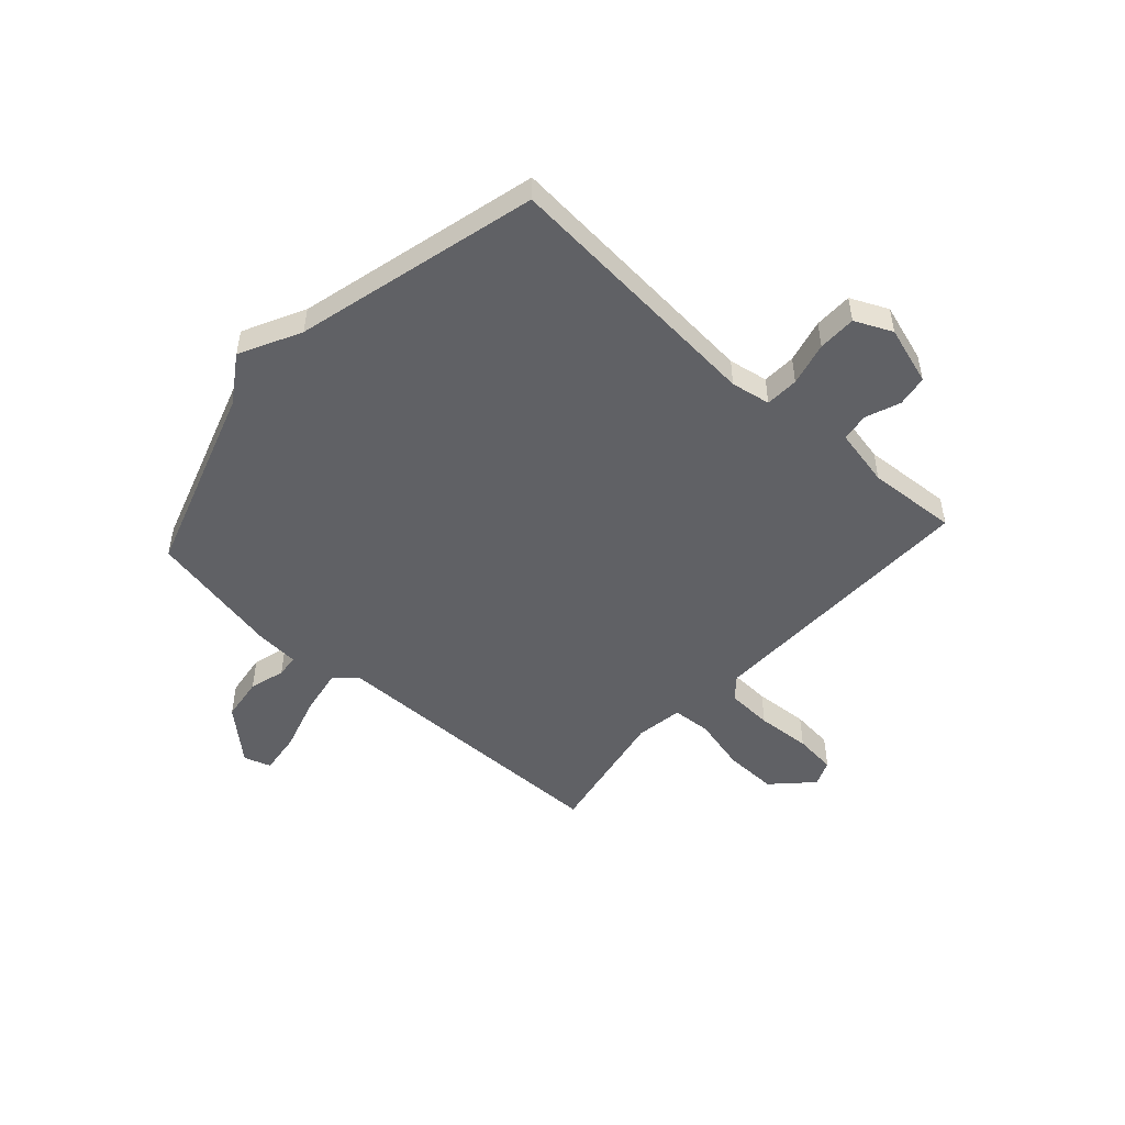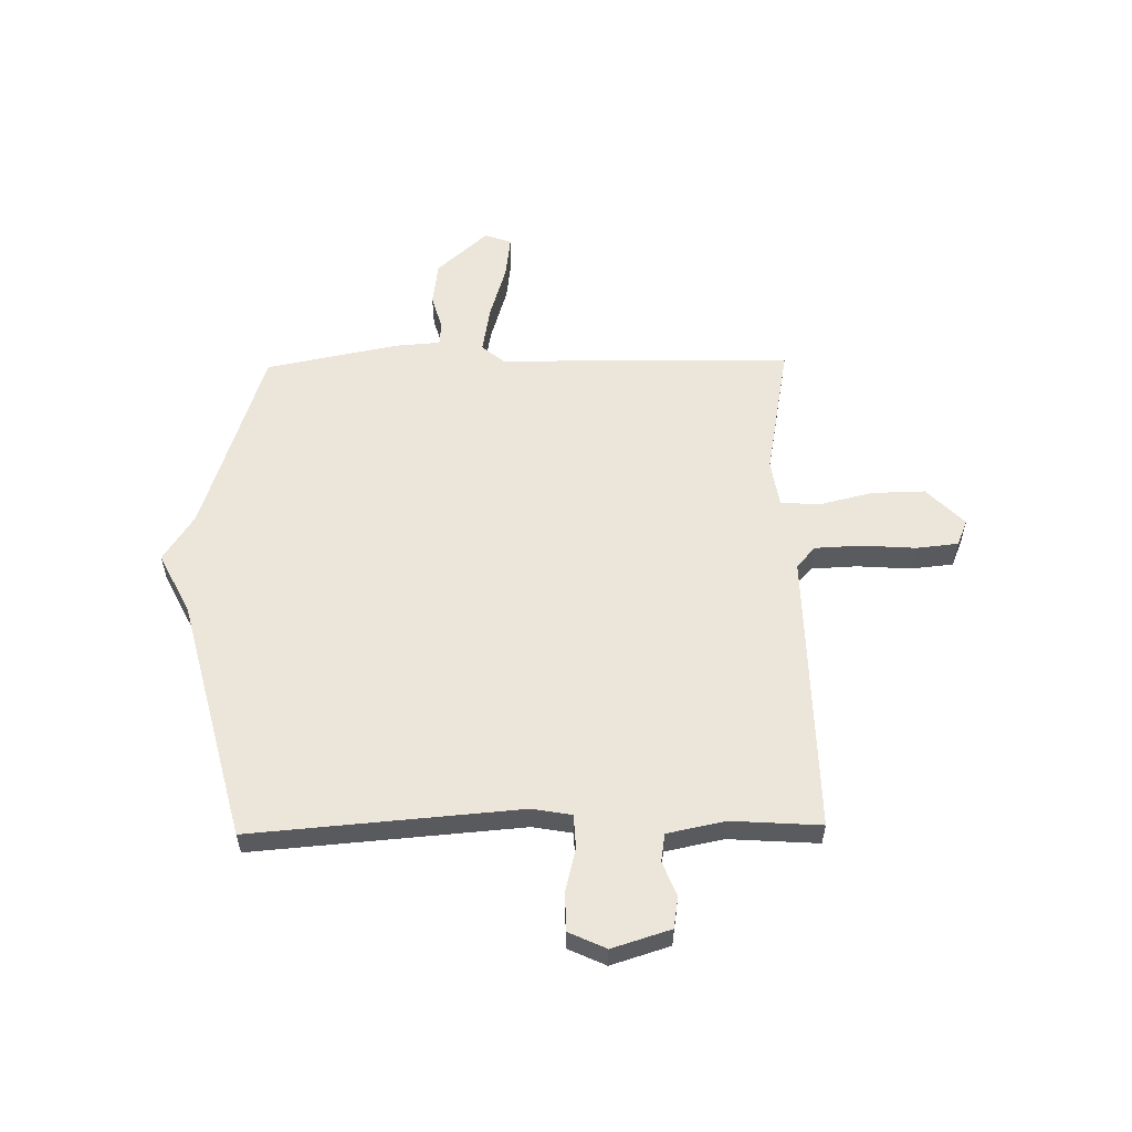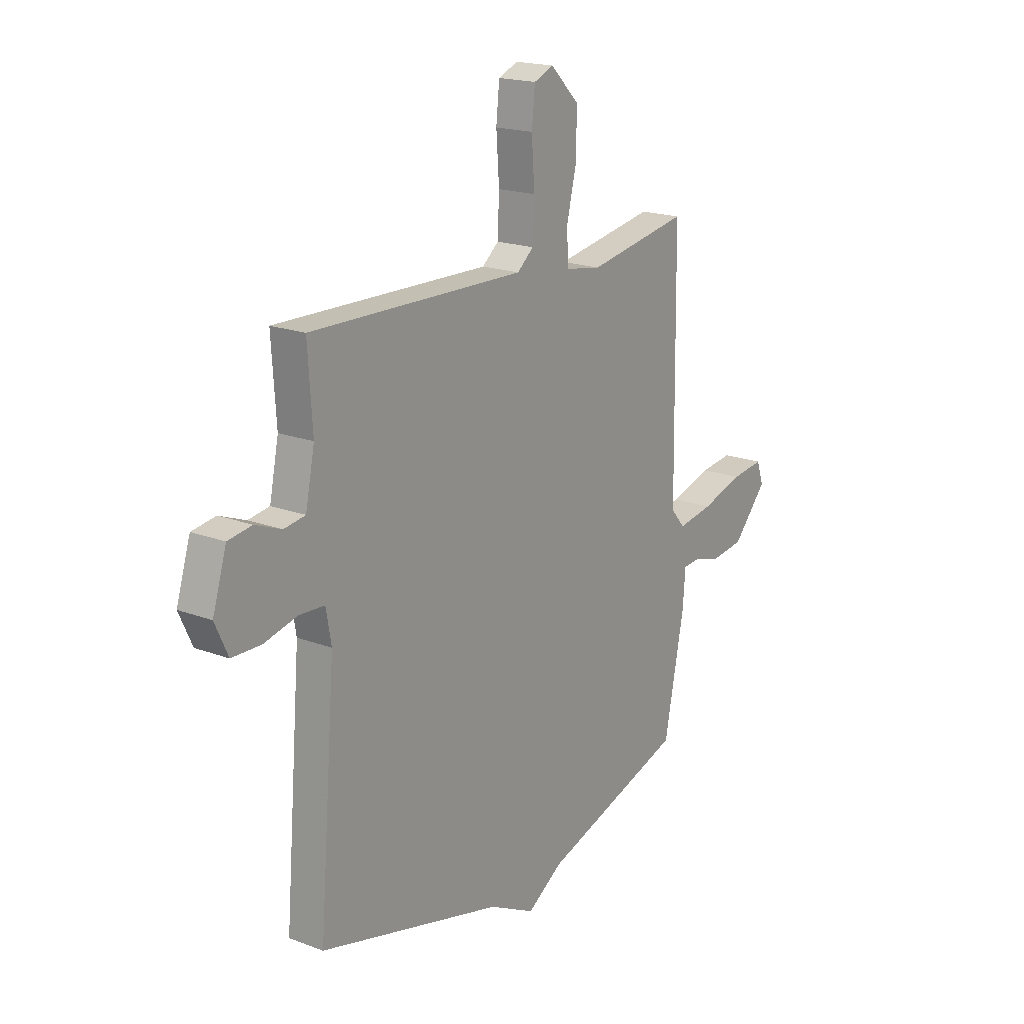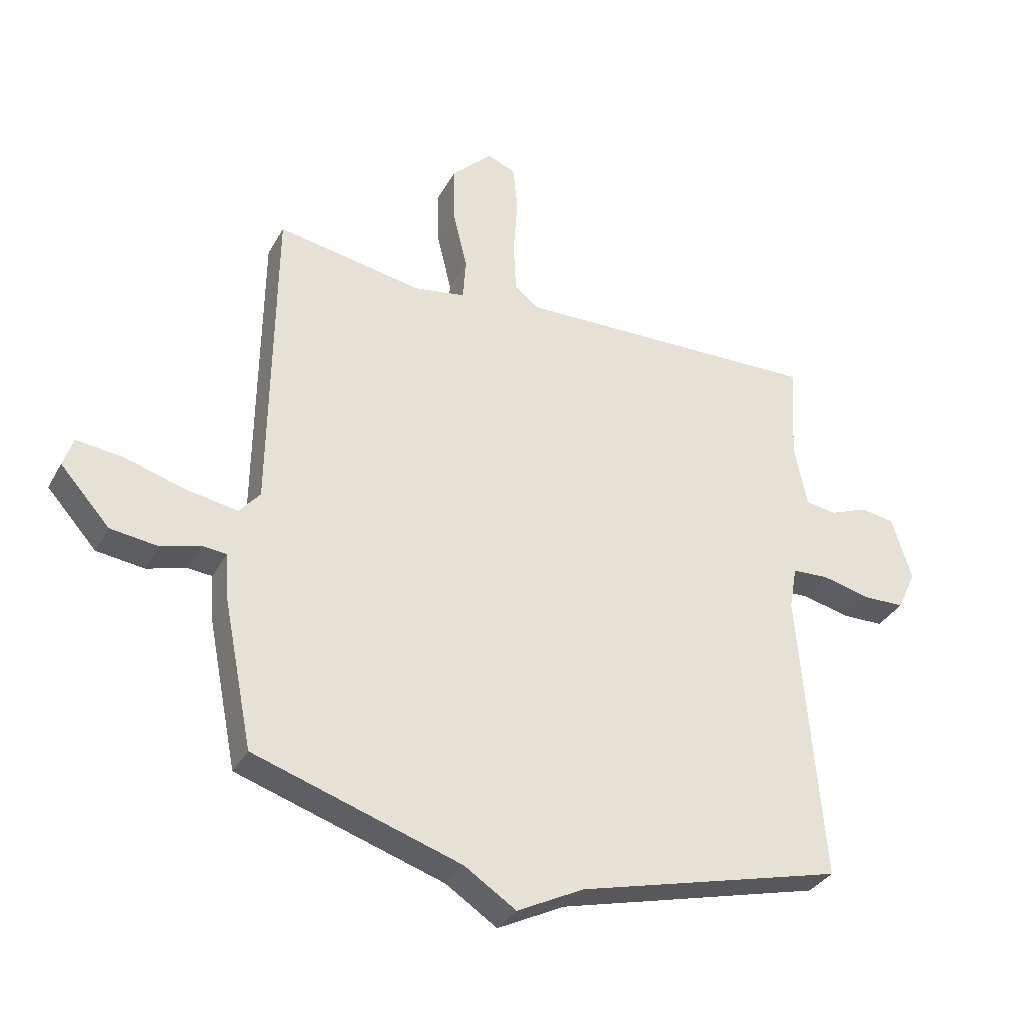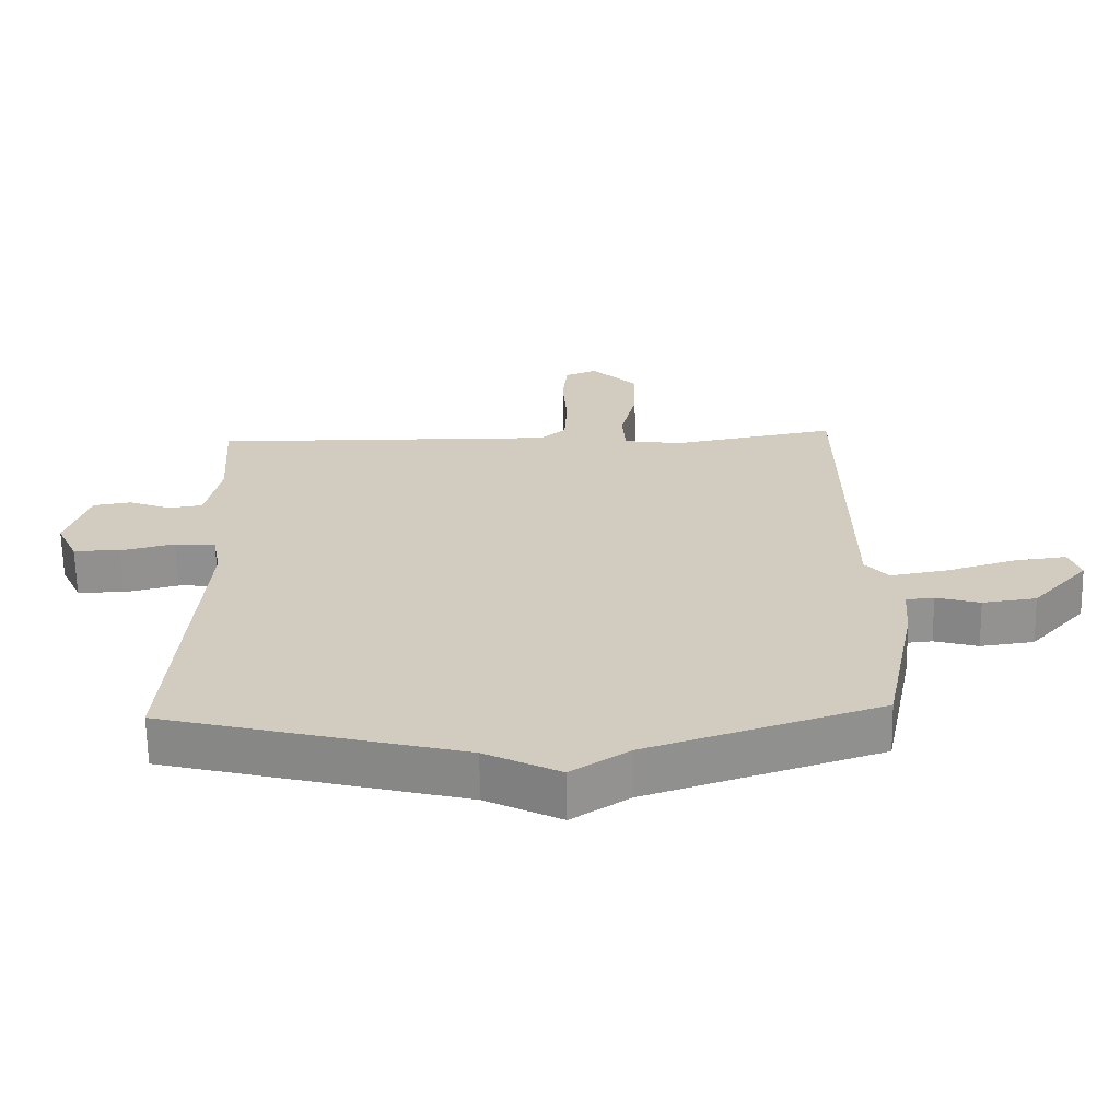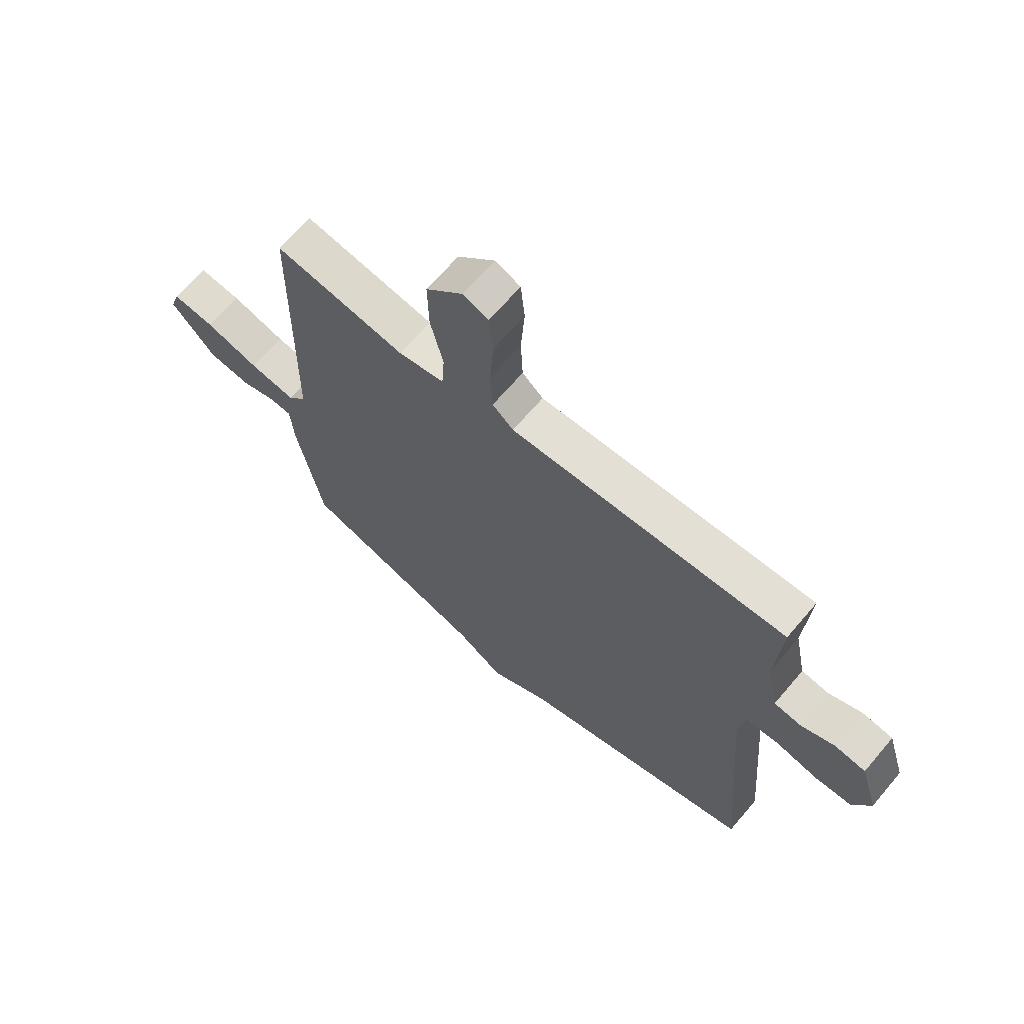
<metadata>
{"format":"obj","ext":"obj","renderer":"f3d","projection":"perspective","resolution":1024,"background":"white","views":[{"elev":-50.2,"azim":-132.1,"up":"+Y"},{"elev":57.1,"azim":-91.0,"up":"+Y"},{"elev":18.7,"azim":-54.1,"up":"+Z"},{"elev":-33.5,"azim":155.1,"up":"+Z"},{"elev":-65.8,"azim":1.1,"up":"+Z"},{"elev":66.6,"azim":-139.7,"up":"+Z"}]}
</metadata>
<code>
v 0.5 0.07 0.5
v 0.507 0.07 -0.045
v 0.542 0.07 -0.086
v 0.629 0.07 -0.071
v 0.732 0.07 -0.04
v 0.811 0.07 -0.03
v 0.828 0.07 -0.08
v 0.744 0.07 -0.174
v 0.663 0.07 -0.185
v 0.597 0.07 -0.166
v 0.555 0.07 -0.17
v 0.549 0.07 -0.252
v 0.5 0.07 -0.5
v 0.15 0.07 -0.615
v 0.063 0.07 -0.672
v -0.05 0.07 -0.615
v -0.5 0.07 -0.5
v -0.46 0.07 -0.001
v -0.473 0.07 0.072
v -0.535 0.07 0.075
v -0.616 0.07 0.055
v -0.687 0.07 0.056
v -0.719 0.07 0.125
v -0.685 0.07 0.234
v -0.627 0.07 0.243
v -0.563 0.07 0.218
v -0.511 0.07 0.226
v -0.489 0.07 0.334
v -0.5 0.07 0.5
v 0.023 0.07 0.49
v 0.063 0.07 0.524
v 0.067 0.07 0.61
v 0.06 0.07 0.711
v 0.068 0.07 0.789
v 0.116 0.07 0.809
v 0.186 0.07 0.74
v 0.184 0.07 0.641
v 0.16 0.07 0.541
v 0.165 0.07 0.469
v 0.252 0.07 0.455
v 0.5 0 0.5
v 0.507 0 -0.045
v 0.542 0 -0.086
v 0.629 0 -0.071
v 0.732 0 -0.04
v 0.811 0 -0.03
v 0.828 0 -0.08
v 0.744 0 -0.174
v 0.663 0 -0.185
v 0.597 0 -0.166
v 0.555 0 -0.17
v 0.549 0 -0.252
v 0.5 0 -0.5
v 0.15 0 -0.615
v 0.063 0 -0.672
v -0.05 0 -0.615
v -0.5 0 -0.5
v -0.46 0 -0.001
v -0.473 0 0.072
v -0.535 0 0.075
v -0.616 0 0.055
v -0.687 0 0.056
v -0.719 0 0.125
v -0.685 0 0.234
v -0.627 0 0.243
v -0.563 0 0.218
v -0.511 0 0.226
v -0.489 0 0.334
v -0.5 0 0.5
v 0.023 0 0.49
v 0.063 0 0.524
v 0.067 0 0.61
v 0.06 0 0.711
v 0.068 0 0.789
v 0.116 0 0.809
v 0.186 0 0.74
v 0.184 0 0.641
v 0.16 0 0.541
v 0.165 0 0.469
v 0.252 0 0.455
f 36 37 38
f 35 36 38
f 34 35 38
f 33 34 38
f 32 33 38
f 31 32 38 39
f 30 31 39
f 30 39 40
f 29 30 40
f 28 29 40
f 24 25 26
f 23 24 26
f 22 23 26
f 21 22 26
f 20 21 26
f 19 20 26 27
f 16 17 18
f 16 18 19
f 15 16 19
f 14 15 19
f 27 28 40
f 19 27 40
f 14 19 40
f 13 14 40
f 12 13 40
f 11 12 40
f 8 9 10
f 7 8 10
f 6 7 10
f 5 6 10
f 4 5 10
f 40 1 2
f 11 40 2
f 3 4 10 11
f 2 3 11
f 78 77 76
f 78 76 75
f 78 75 74
f 78 74 73
f 78 73 72
f 79 78 72 71
f 79 71 70
f 80 79 70
f 80 70 69
f 80 69 68
f 66 65 64
f 66 64 63
f 66 63 62
f 66 62 61
f 66 61 60
f 67 66 60 59
f 58 57 56
f 59 58 56
f 59 56 55
f 59 55 54
f 80 68 67
f 80 67 59
f 80 59 54
f 80 54 53
f 80 53 52
f 80 52 51
f 50 49 48
f 50 48 47
f 50 47 46
f 50 46 45
f 50 45 44
f 42 41 80
f 42 80 51
f 51 50 44 43
f 51 43 42
f 1 41 42 2
f 2 42 43 3
f 3 43 44 4
f 4 44 45 5
f 5 45 46 6
f 6 46 47 7
f 7 47 48 8
f 8 48 49 9
f 9 49 50 10
f 10 50 51 11
f 11 51 52 12
f 12 52 53 13
f 13 53 54 14
f 14 54 55 15
f 15 55 56 16
f 16 56 57 17
f 17 57 58 18
f 18 58 59 19
f 19 59 60 20
f 20 60 61 21
f 21 61 62 22
f 22 62 63 23
f 23 63 64 24
f 24 64 65 25
f 25 65 66 26
f 26 66 67 27
f 27 67 68 28
f 28 68 69 29
f 29 69 70 30
f 30 70 71 31
f 31 71 72 32
f 32 72 73 33
f 33 73 74 34
f 34 74 75 35
f 35 75 76 36
f 36 76 77 37
f 37 77 78 38
f 38 78 79 39
f 39 79 80 40
f 40 80 41 1

</code>
